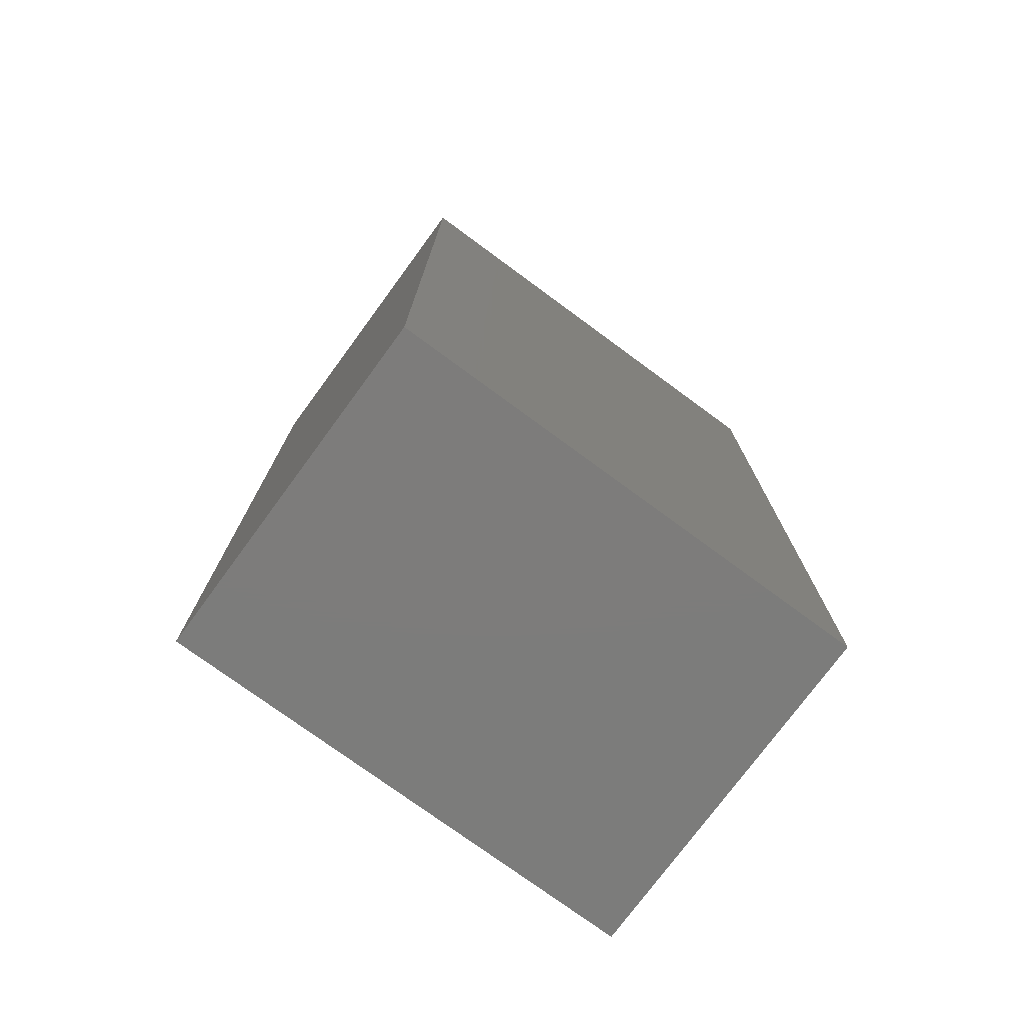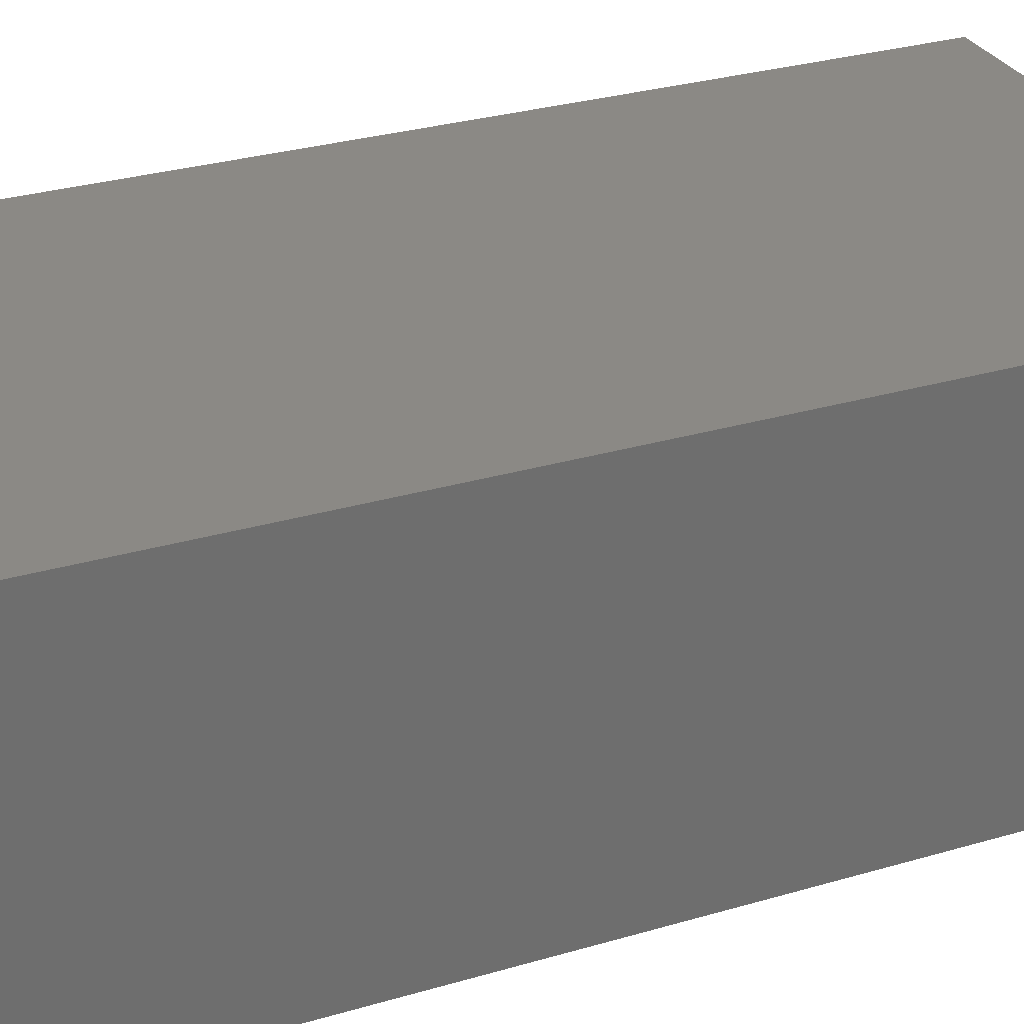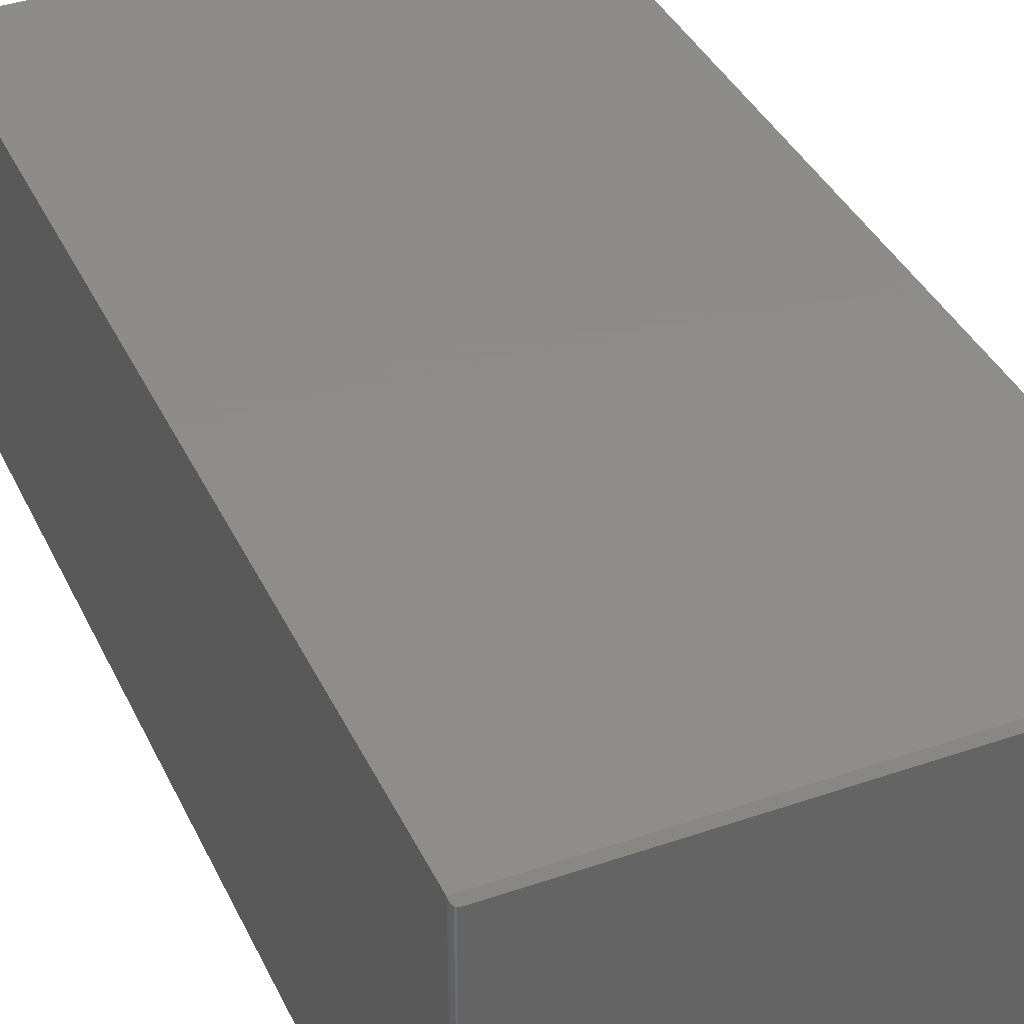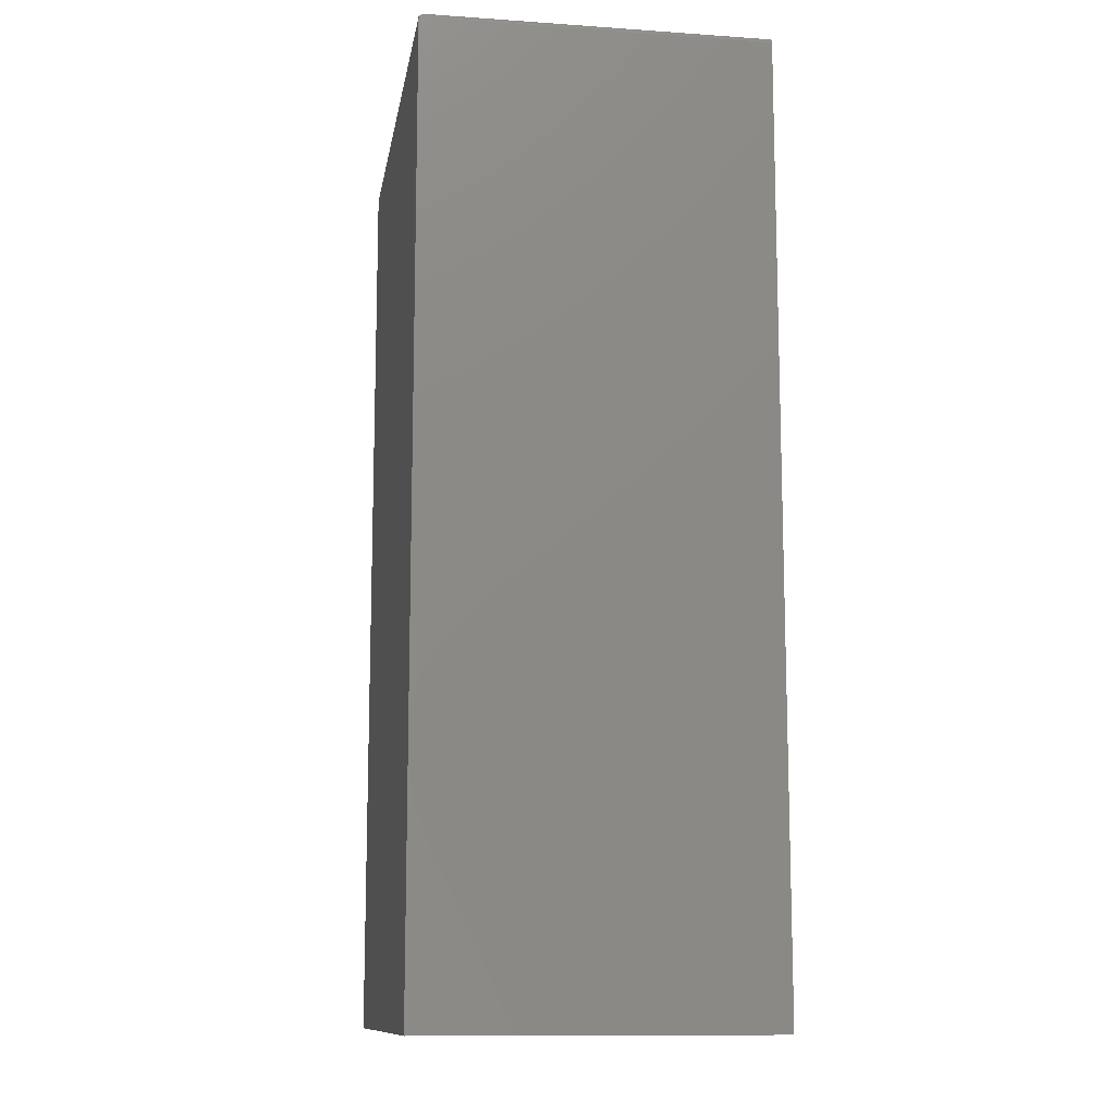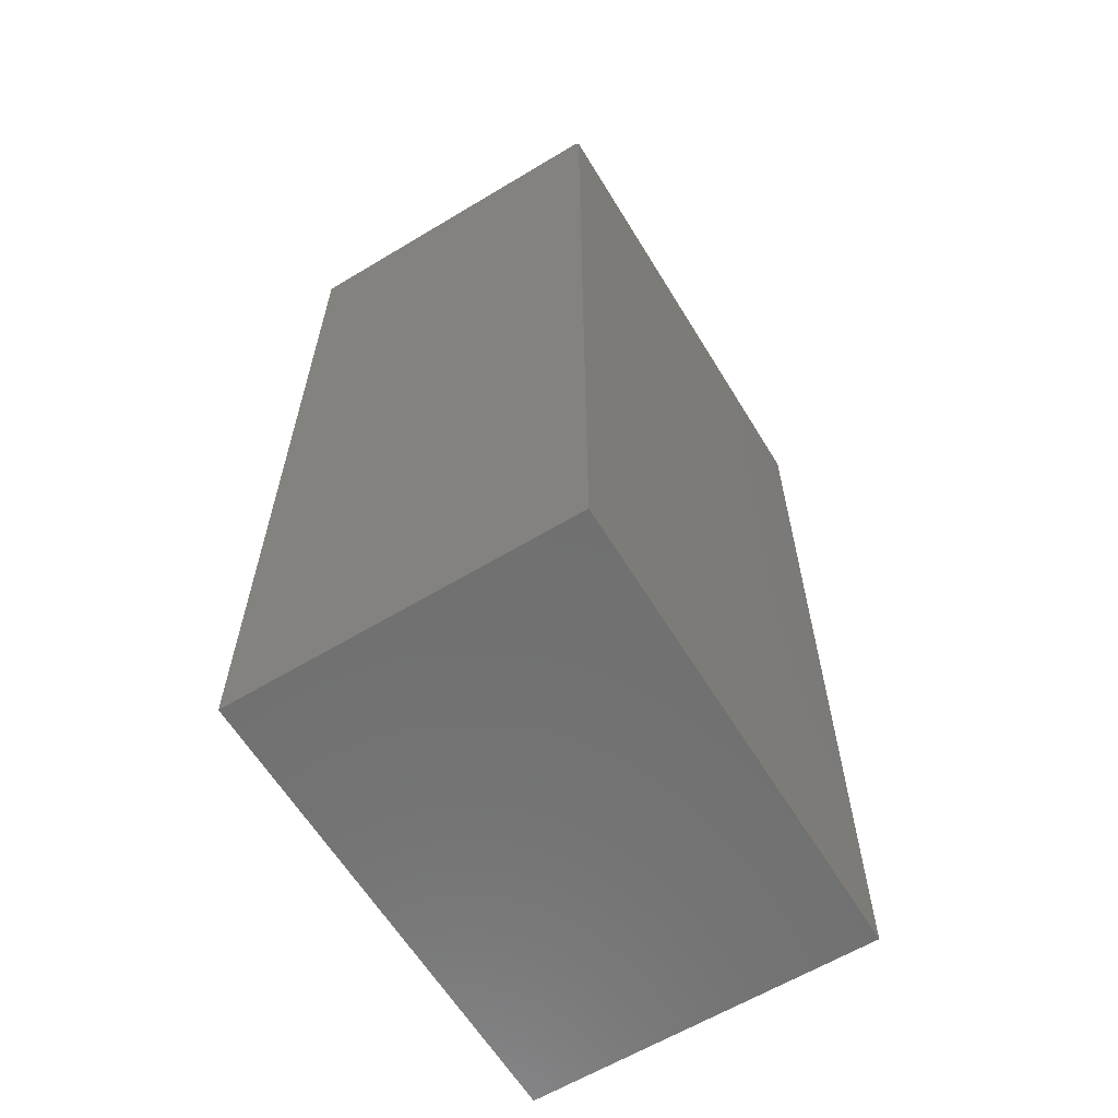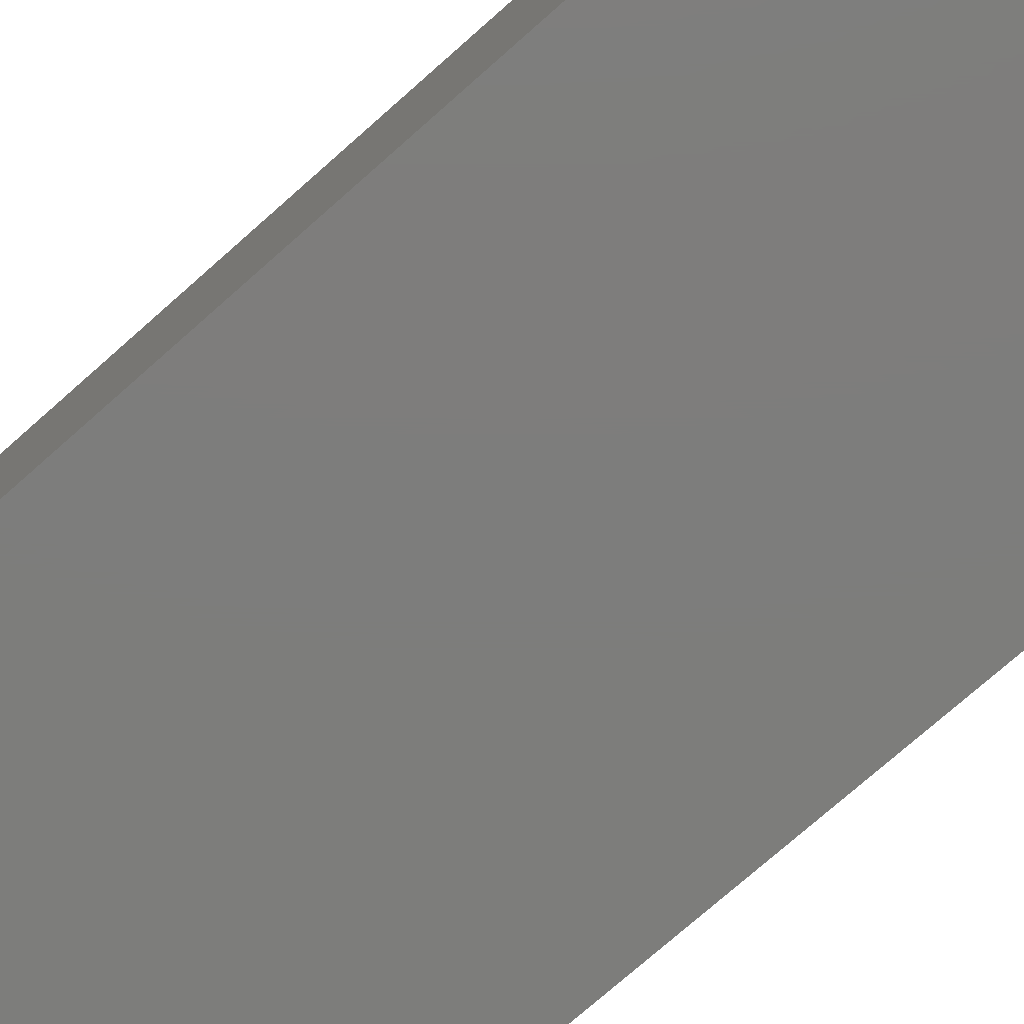
<metadata>
{"format":"stl","ext":"stl","renderer":"f3d","projection":"perspective","resolution":1024,"background":"white","views":[{"elev":-75.8,"azim":143.7,"up":"+Z"},{"elev":29.4,"azim":-113.6,"up":"+Y"},{"elev":38.4,"azim":-23.5,"up":"+Y"},{"elev":-11.8,"azim":-99.3,"up":"+Z"},{"elev":-62.1,"azim":121.4,"up":"+Z"},{"elev":-76.7,"azim":131.3,"up":"+Y"}]}
</metadata>
<code>
# stl→obj: 30 verts, 56 faces
v -0.3672 -0.007812 0.75
v -0.3718 -0.006339 0.7485
v -0.3696 -0.00743 0.7496
v -0.2691 -0.007812 0.75
v 0.3513 -0.007812 0.75
v 0.3513 1.99e-16 0.7422
v -0.375 1.587e-16 0.7422
v -0.3734 -0.004743 0.7469
v -0.375 -0.0007757 0.743
v -0.3746 -0.00235 0.7445
v -0.3743 -0.003141 0.7453
v -0.375 -0.5234 0.6592
v -0.375 -0.5234 0.7422
v -0.375 1.495e-16 0.6592
v -0.2691 -0.5234 0.75
v -0.3672 -0.5234 0.75
v -0.3737 -0.5234 0.7465
v -0.3715 -0.5234 0.7487
v -0.3727 -0.5234 0.7477
v 0.3513 -0.5234 0.75
v -0.3744 -0.5234 0.7452
v -0.3748 -0.5234 0.7437
v 0.3513 -0.5234 0.6592
v -0.3687 -0.5234 0.7498
v -0.3702 -0.5234 0.7494
v -0.375 -0.5234 -0.6875
v 0.3513 -0.5234 -0.6875
v 0.3513 1.898e-16 0.6592
v 0.3513 4.032e-17 -0.6875
v -0.375 0 -0.6875
f 1 2 3
f 4 5 6
f 4 6 7
f 4 7 8
f 4 8 2
f 4 2 1
f 8 7 9
f 8 9 10
f 8 10 11
f 9 12 13
f 12 9 14
f 14 9 7
f 15 4 16
f 16 4 1
f 17 18 19
f 20 18 17
f 20 17 21
f 20 21 22
f 20 22 13
f 20 13 23
f 18 20 15
f 18 15 16
f 18 16 24
f 18 24 25
f 26 27 12
f 12 27 23
f 12 23 13
f 6 28 7
f 7 28 14
f 28 29 14
f 14 29 30
f 13 21 9
f 13 22 21
f 9 21 11
f 9 11 10
f 11 21 17
f 11 17 8
f 8 17 19
f 8 19 2
f 2 19 18
f 2 18 25
f 2 25 3
f 16 1 24
f 24 1 3
f 24 3 25
f 20 5 15
f 15 5 4
f 23 28 20
f 20 28 6
f 20 6 5
f 12 14 26
f 26 14 30
f 27 29 23
f 23 29 28
f 26 30 27
f 27 30 29

</code>
